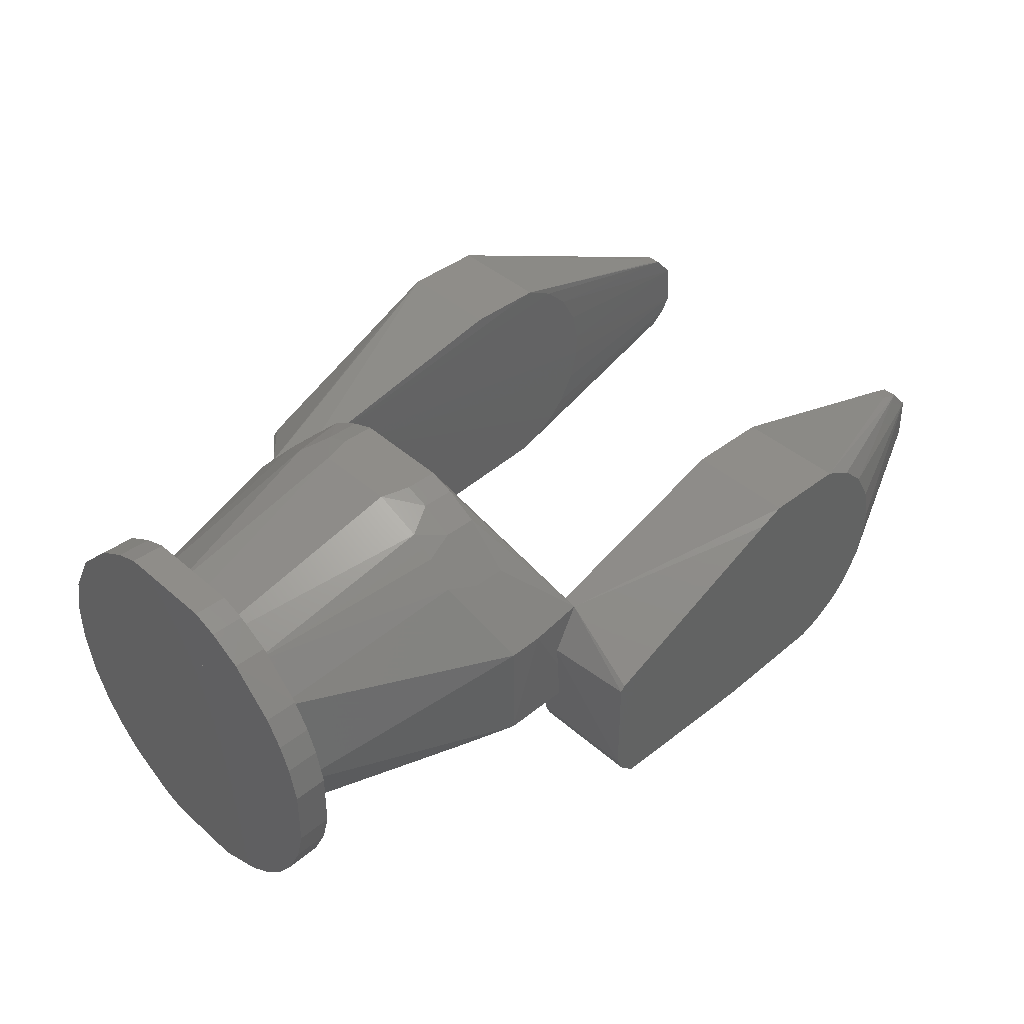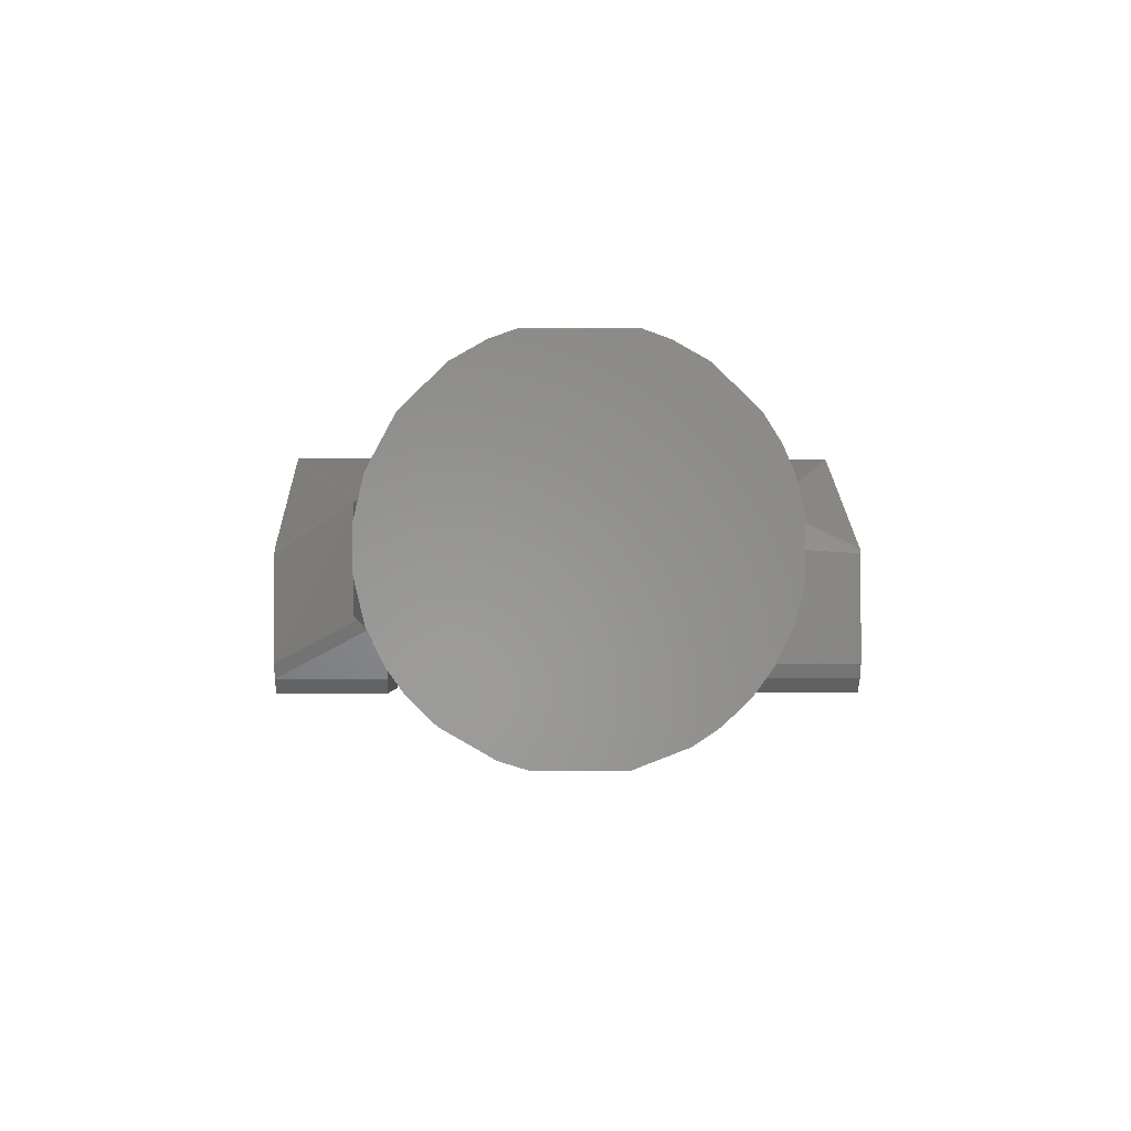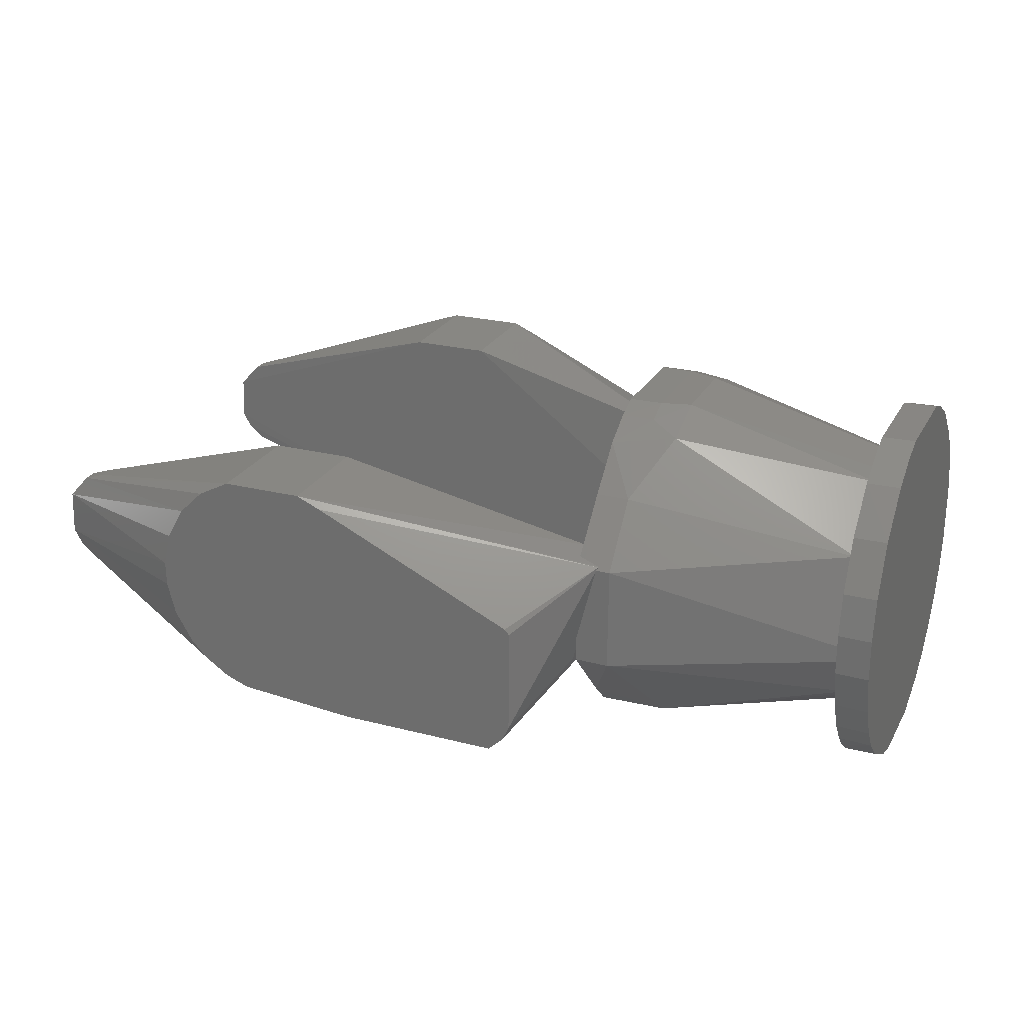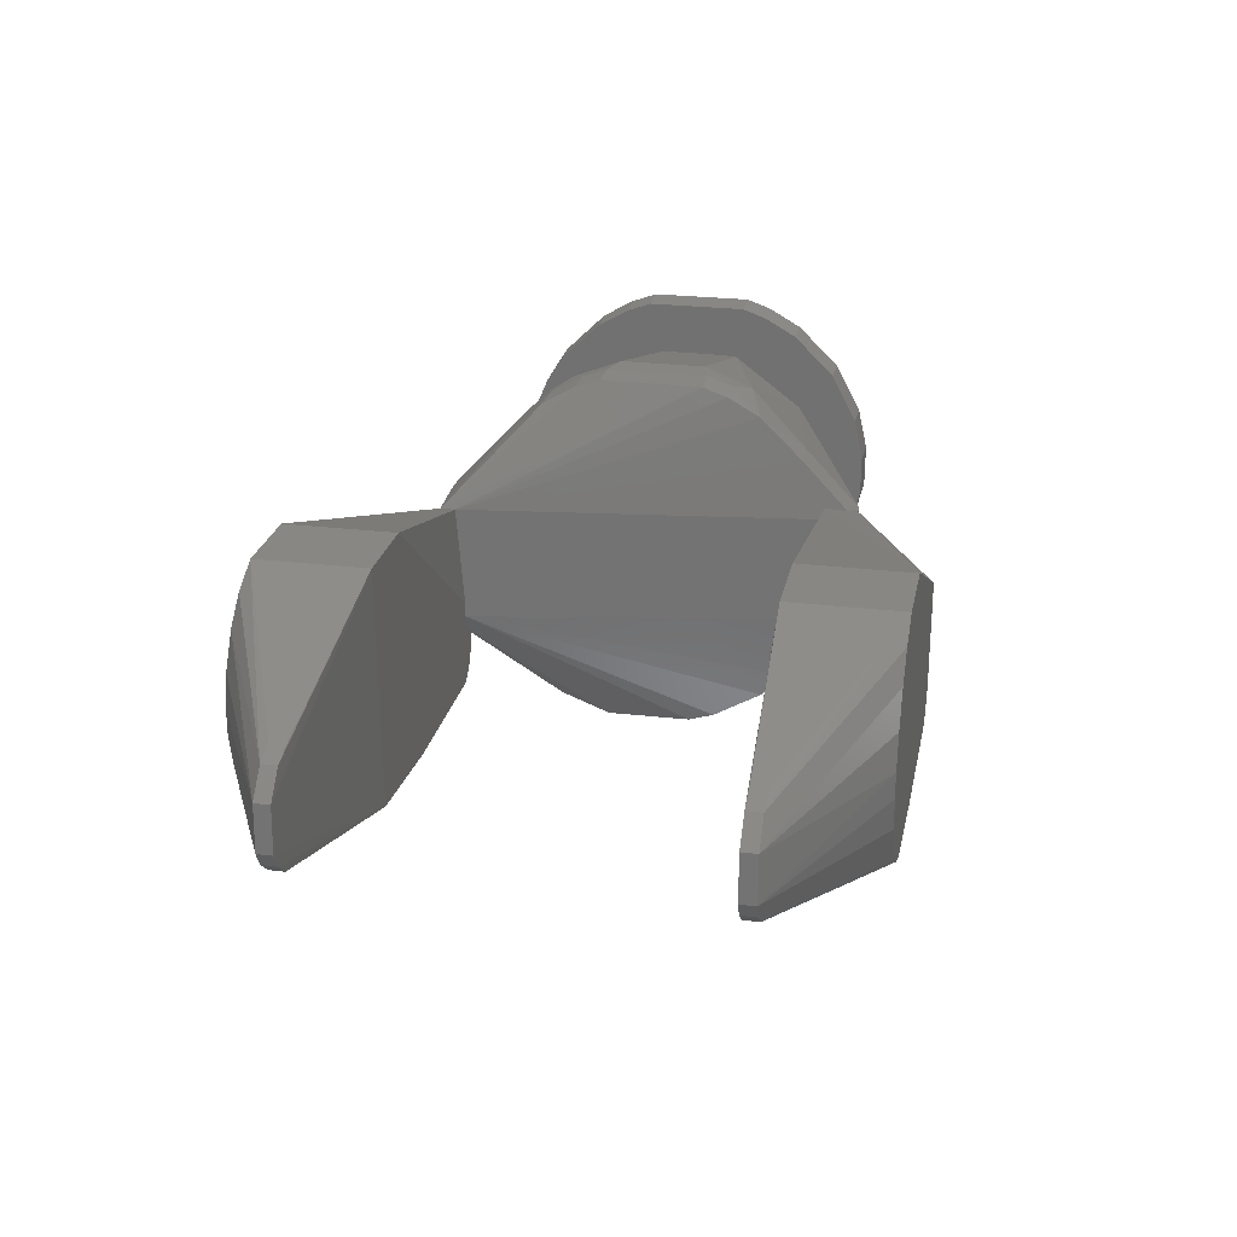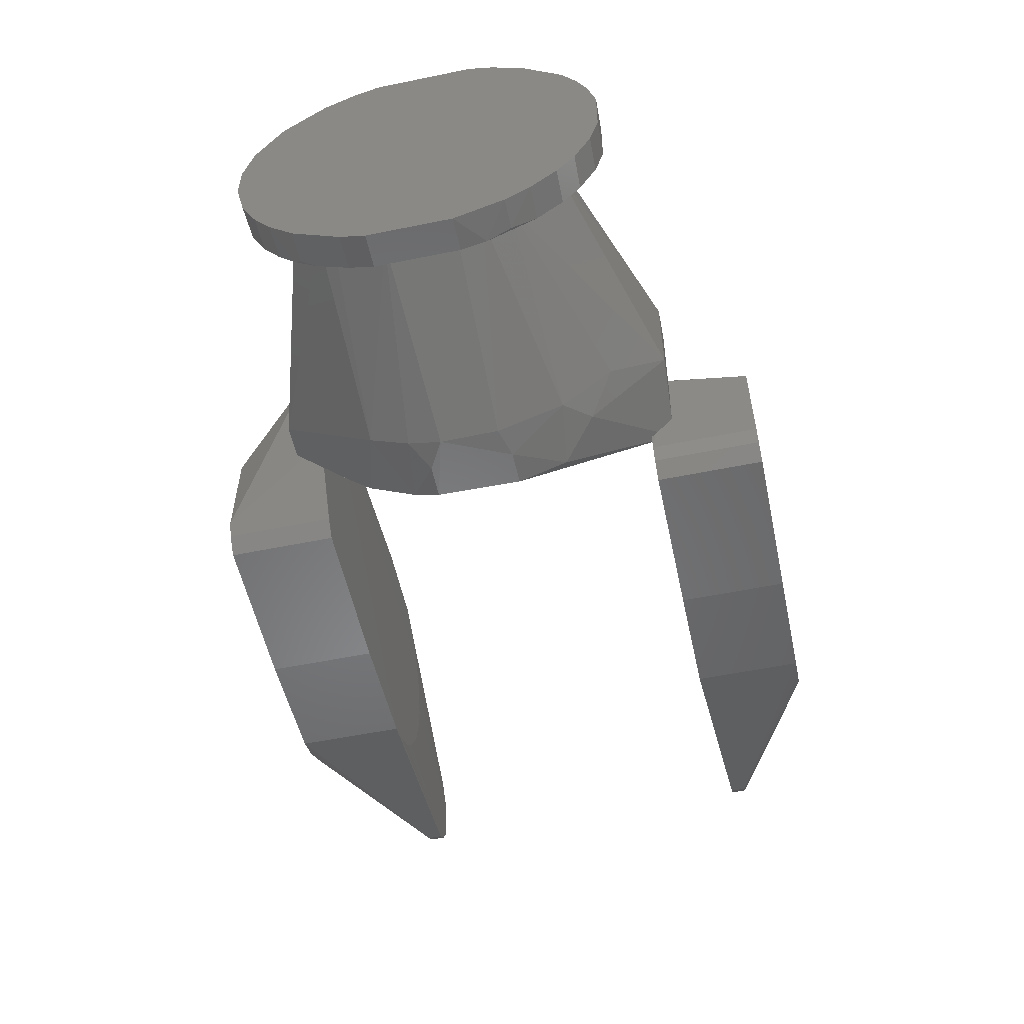
<metadata>
{"format":"stl","ext":"stl","renderer":"f3d","projection":"perspective","resolution":1024,"background":"white","views":[{"elev":41.4,"azim":-43.4,"up":"+Z"},{"elev":-1.7,"azim":-91.5,"up":"+Z"},{"elev":24.8,"azim":-157.2,"up":"+Z"},{"elev":24.3,"azim":101.4,"up":"+Z"},{"elev":-55.4,"azim":-77.9,"up":"+Z"}]}
</metadata>
<code>
# stl→obj: 213 verts, 414 faces
v -0.3325 0.02037 0.07176
v -0.3325 -0.05986 0.0445
v -0.3325 0.02711 -0.06949
v -0.3325 -0.05643 -0.04877
v -0.346 0.07458 0.007953
v -0.346 0.01696 -0.07305
v -0.346 -0.02022 0.07222
v -0.3325 -0.02008 0.07183
v -0.3325 -0.01668 -0.0727
v -0.346 -0.07398 -0.01231
v -0.3325 0.07417 0.007882
v -0.346 0.06394 -0.03917
v -0.346 0.04343 0.06114
v -0.346 -0.04329 0.06123
v -0.346 -0.03651 -0.0655
v -0.3325 0.01698 -0.07264
v -0.3325 -0.07357 -0.01235
v -0.346 0.04669 -0.05868
v -0.3325 0.06358 -0.039
v -0.346 0.07445 -0.008992
v -0.346 0.02044 0.07215
v -0.346 0.06028 0.04463
v -0.346 -0.03029 0.06861
v -0.3325 -0.04302 0.06093
v -0.346 -0.07078 0.02482
v -0.346 -0.01674 -0.0731
v -0.346 -0.06391 -0.03926
v -0.346 0.02716 -0.0699
v -0.346 0.05688 -0.04889
v -0.3325 0.04994 -0.05541
v -0.3325 0.07011 -0.02547
v -0.346 0.03048 0.06852
v -0.3325 0.07045 0.0245
v -0.3325 -0.03009 0.06825
v -0.346 -0.06021 0.0447
v -0.3325 -0.07375 0.01121
v -0.3325 -0.04621 -0.05855
v -0.3325 -0.02685 -0.06959
v -0.3339 -0.0365 -0.0655
v -0.346 -0.05671 -0.04907
v -0.346 -0.07043 -0.02575
v -0.3325 0.04045 -0.06266
v -0.3325 0.05656 -0.04862
v -0.3339 0.04668 -0.05868
v -0.346 0.07045 -0.02572
v -0.3325 0.07404 -0.008979
v -0.3325 0.03035 0.06814
v -0.346 0.07081 0.02467
v -0.346 -0.06657 0.03455
v -0.3325 -0.07042 0.0246
v -0.346 -0.07414 0.01129
v -0.346 -0.04644 -0.05889
v -0.3325 -0.07007 -0.02557
v -0.3325 0.05997 0.04435
v -0.3325 -0.06626 0.03425
v -0.3325 -0.0635 -0.03913
v -0.3325 0.04323 0.06078
v -0.08657 -0.071 -0.04816
v -0.2003 -0.071 -0.05212
v -0.08329 -0.071 0.04712
v 0.021 -0.074 -0.008087
v -0.1354 -0.115 -0.05197
v -0.08329 -0.115 0.04712
v -0.2076 -0.115 0.004953
v 0.002633 -0.074 0.02234
v 0.01161 -0.074 0.01927
v 0.01161 -0.08 0.01927
v 0.02025 -0.08 0.009785
v -0.21 -0.071 -0.02362
v -0.1162 -0.115 0.04728
v 0.01756 -0.074 -0.01404
v 0.01133 -0.074 -0.01943
v 0.02025 -0.074 0.009785
v -0.2003 -0.115 -0.05212
v -0.1354 -0.071 -0.05197
v -0.08657 -0.115 -0.04816
v -0.06047 -0.115 0.0306
v 0.002633 -0.08 0.02234
v -0.1162 -0.071 0.04728
v -0.2025 -0.074 0.0225
v -0.2131 -0.08 0.004724
v -0.2025 -0.08 0.0225
v 0.01756 -0.08 -0.01404
v -0.2093 -0.071 -0.04026
v -0.07042 -0.115 0.0403
v -0.1261 -0.115 0.04299
v -0.2095 -0.115 0.002882
v 0.021 -0.08 -0.008087
v 0.01133 -0.08 -0.01943
v -0.2065 -0.115 -0.04636
v -0.0502 -0.115 0.004363
v -0.06738 -0.115 -0.03789
v -0.2065 -0.071 -0.04636
v -0.2093 -0.115 -0.04026
v -0.05324 -0.115 0.01768
v -0.07708 -0.115 -0.04444
v -0.05364 -0.115 -0.01872
v -0.06095 -0.115 -0.03121
v -0.05031 -0.115 -0.005547
v -0.08329 0.115 0.04712
v -0.06738 0.115 -0.03789
v -0.2003 0.115 -0.05212
v -0.0502 0.115 0.004363
v -0.2076 0.115 0.004953
v -0.08657 0.115 -0.04816
v 0.01161 0.08 0.01927
v 0.02025 0.074 0.009785
v 0.02025 0.08 0.009785
v -0.1162 0.115 0.04728
v -0.08329 0.071 0.04712
v -0.1354 0.115 -0.05197
v -0.08657 0.071 -0.04816
v -0.2003 0.071 -0.05212
v 0.01133 0.08 -0.01943
v 0.01133 0.074 -0.01943
v -0.06047 0.115 0.0306
v 0.021 0.08 -0.008087
v 0.01161 0.074 0.01927
v 0.002633 0.08 0.02234
v -0.1162 0.071 0.04728
v -0.2252 0.07006 0.0256
v -0.06047 0.071 0.0306
v 0.021 0.074 -0.008087
v -0.2093 0.115 -0.04026
v -0.1261 0.115 0.04299
v -0.2344 0.08138 0.02229
v -0.2344 0.08071 0.02247
v -0.1354 0.071 -0.05197
v -0.2251 0.07062 -0.02346
v -0.07708 0.115 -0.04444
v -0.2065 0.115 -0.04636
v -0.05324 0.115 0.01768
v -0.07042 0.115 0.0403
v 0.01756 0.08 -0.01404
v -0.05364 0.115 -0.01872
v 0.002633 0.074 0.02234
v -0.05324 0.071 0.01768
v -0.07042 0.071 0.0403
v -0.05364 0.071 -0.01872
v -0.05031 0.071 -0.005547
v -0.06095 0.071 -0.03121
v -0.07708 0.071 -0.04444
v 0.01756 0.074 -0.01404
v -0.2095 0.115 0.002882
v -0.2238 0.08 -0.0225
v -0.2344 0.07455 0.0225
v -0.2065 0.071 -0.04636
v -0.05031 0.115 -0.005547
v -0.06095 0.115 -0.03121
v -0.0502 0.071 0.004363
v -0.06738 0.071 -0.03789
v -0.2025 -0.071 -0.02362
v -0.2257 0.08218 -0.02147
v -0.2258 0.08238 0.02108
v -0.226 -0.02016 0.07223
v -0.2255 0.02039 0.07199
v -0.346 0.003695 0.04724
v -0.346 0.03558 -0.03425
v -0.346 -0.03528 0.03307
v -0.346 0.04976 -0.01299
v -0.226 0.01696 -0.07305
v -0.226 0.02718 -0.06989
v -0.2255 -0.01666 -0.07299
v -0.2258 0.04672 -0.05865
v -0.346 -0.03528 -0.02716
v -0.2393 0.08199 -0.02175
v -0.2396 0.08216 0.0211
v -0.2258 0.0603 0.04455
v -0.2258 0.04345 0.0611
v -0.2256 0.03044 0.06841
v -0.251 0.02383 -0.07005
v -0.251 0.01034 -0.07327
v -0.331 0.01432 -0.05197
v -0.2258 0.05682 -0.04892
v -0.331 -0.04591 0.02953
v -0.331 -0.03174 0.0437
v -0.251 -0.05649 0.04778
v -0.2393 -0.08239 0.02102
v -0.346 -0.01402 0.04724
v -0.251 -0.03647 0.06437
v -0.2025 -0.08 -0.02362
v -0.2259 -0.03033 0.06857
v -0.2392 -0.03023 0.06861
v -0.2258 -0.04325 0.06124
v -0.2258 -0.06019 0.0447
v -0.239 0.02045 0.07215
v -0.331 0.01787 0.05078
v -0.251 0.01702 0.072
v -0.251 0.0367 0.06424
v -0.251 -0.01673 0.07207
v -0.346 0.0185 -0.03545
v -0.331 -0.01402 -0.05197
v -0.251 -0.01323 -0.07281
v -0.239 -0.01667 -0.07312
v -0.251 -0.03998 -0.06227
v -0.331 0.04267 -0.03425
v -0.2392 0.0603 0.04455
v -0.2391 0.0306 0.06845
v -0.2392 0.01695 -0.07304
v -0.251 0.04005 -0.06222
v -0.251 -0.04643 0.05762
v -0.2392 -0.04325 0.06124
v -0.331 -0.05299 -0.009449
v -0.331 -0.03528 -0.04134
v -0.2254 -0.08217 0.02121
v -0.2393 -0.08218 -0.02147
v -0.2392 -0.0501 -0.05578
v -0.2258 -0.03645 -0.06552
v -0.2392 -0.06019 0.0447
v -0.331 0.04621 0.02953
v -0.2392 -0.02015 0.07222
v -0.331 -0.02465 -0.04842
v -0.251 -0.06049 -0.04262
f 1 2 3
f 4 3 2
f 5 6 7
f 8 2 1
f 9 3 4
f 10 7 6
f 11 1 3
f 12 6 5
f 13 5 7
f 14 7 10
f 15 10 6
f 16 9 6
f 16 3 9
f 17 4 2
f 18 6 12
f 19 11 3
f 20 12 5
f 21 13 7
f 21 8 1
f 21 7 8
f 22 5 13
f 23 7 14
f 24 14 2
f 24 2 8
f 24 23 14
f 25 14 10
f 26 15 6
f 26 6 9
f 27 10 15
f 28 6 18
f 28 16 6
f 28 3 16
f 29 18 12
f 29 12 19
f 30 19 3
f 31 11 19
f 32 21 1
f 32 13 21
f 33 11 5
f 33 1 11
f 34 24 8
f 34 23 24
f 34 8 7
f 34 7 23
f 35 2 14
f 35 14 25
f 36 17 2
f 36 10 17
f 37 9 4
f 38 39 15
f 38 15 26
f 38 26 9
f 38 37 39
f 38 9 37
f 40 27 15
f 40 4 27
f 41 17 10
f 41 10 27
f 42 28 18
f 42 3 28
f 42 30 3
f 43 30 29
f 43 29 19
f 43 19 30
f 44 18 29
f 44 29 30
f 44 42 18
f 44 30 42
f 45 12 20
f 45 20 31
f 45 31 19
f 45 19 12
f 46 31 20
f 46 11 31
f 46 20 5
f 46 5 11
f 47 32 1
f 47 13 32
f 47 1 33
f 48 33 5
f 48 5 22
f 48 22 33
f 49 35 25
f 49 2 35
f 50 36 2
f 50 25 36
f 51 36 25
f 51 25 10
f 51 10 36
f 52 15 39
f 52 39 37
f 52 40 15
f 52 37 4
f 52 4 40
f 53 41 27
f 53 4 17
f 53 17 41
f 54 47 33
f 54 33 22
f 55 50 2
f 55 2 49
f 55 49 25
f 55 25 50
f 56 53 27
f 56 27 4
f 56 4 53
f 57 13 47
f 57 47 54
f 57 54 22
f 57 22 13
f 58 59 60
f 61 58 60
f 62 63 64
f 65 66 60
f 65 60 63
f 67 68 66
f 67 66 65
f 69 60 59
f 70 64 63
f 71 72 58
f 71 58 61
f 73 61 60
f 73 60 66
f 73 66 68
f 73 68 61
f 74 62 64
f 74 59 62
f 75 62 59
f 75 59 58
f 75 58 62
f 76 62 58
f 76 58 72
f 76 63 62
f 77 68 67
f 77 63 76
f 78 67 65
f 78 65 63
f 78 63 67
f 79 69 80
f 79 60 69
f 79 70 63
f 79 63 60
f 81 80 69
f 82 80 81
f 82 79 80
f 82 70 79
f 83 71 61
f 83 72 71
f 84 69 59
f 84 81 69
f 85 77 67
f 85 67 63
f 85 63 77
f 86 82 64
f 86 64 70
f 86 70 82
f 87 82 81
f 87 64 82
f 87 74 64
f 88 83 61
f 88 61 68
f 89 76 72
f 89 72 83
f 90 59 74
f 90 74 87
f 91 88 68
f 91 77 76
f 92 89 83
f 92 91 76
f 93 90 84
f 93 84 59
f 93 59 90
f 94 90 87
f 94 87 81
f 94 81 84
f 94 84 90
f 95 91 68
f 95 68 77
f 95 77 91
f 96 92 76
f 96 76 89
f 96 89 92
f 97 83 88
f 97 91 92
f 98 97 92
f 98 92 83
f 98 83 97
f 99 97 88
f 99 88 91
f 99 91 97
f 100 101 102
f 103 101 100
f 104 100 102
f 105 102 101
f 106 107 108
f 109 110 100
f 109 100 104
f 111 105 112
f 111 102 105
f 111 113 102
f 114 115 112
f 114 112 105
f 116 103 100
f 116 106 108
f 117 108 107
f 117 103 108
f 118 107 106
f 119 106 100
f 119 100 110
f 119 118 106
f 120 109 121
f 120 121 110
f 120 110 109
f 122 107 118
f 123 117 107
f 124 104 102
f 125 126 109
f 125 109 104
f 125 104 126
f 127 121 109
f 127 109 126
f 128 111 112
f 128 113 111
f 128 129 113
f 128 112 121
f 128 121 129
f 130 114 105
f 130 105 101
f 130 101 114
f 131 102 113
f 131 124 102
f 131 129 124
f 132 116 108
f 132 108 103
f 132 103 116
f 133 116 100
f 133 100 106
f 133 106 116
f 134 115 114
f 134 114 101
f 134 117 123
f 135 101 103
f 135 117 134
f 136 119 110
f 136 110 118
f 136 118 119
f 137 107 122
f 137 122 121
f 138 122 118
f 138 118 110
f 138 110 121
f 138 121 122
f 139 123 140
f 139 140 121
f 139 121 141
f 142 112 115
f 142 121 112
f 143 139 141
f 143 123 139
f 143 134 123
f 143 115 134
f 144 124 126
f 144 126 104
f 144 104 124
f 145 124 129
f 145 129 126
f 145 126 124
f 146 129 121
f 146 121 127
f 146 127 126
f 146 126 129
f 147 131 113
f 147 113 129
f 147 129 131
f 148 135 103
f 148 103 117
f 148 117 135
f 149 135 134
f 149 134 101
f 149 101 135
f 150 107 137
f 150 123 107
f 150 140 123
f 150 137 121
f 150 121 140
f 151 142 115
f 151 141 121
f 151 121 142
f 151 143 141
f 151 115 143
f 152 153 154
f 155 82 156
f 157 158 159
f 160 158 157
f 80 152 154
f 80 82 152
f 80 156 82
f 161 162 152
f 161 152 163
f 164 152 162
f 165 159 158
f 166 160 167
f 166 167 154
f 166 154 153
f 168 80 154
f 168 169 80
f 170 80 169
f 170 156 80
f 171 172 173
f 174 153 152
f 174 152 164
f 174 166 153
f 175 176 159
f 175 177 176
f 175 178 177
f 179 157 159
f 179 159 176
f 179 176 180
f 181 152 82
f 181 163 152
f 182 155 183
f 182 184 82
f 182 82 155
f 185 82 184
f 186 155 156
f 186 156 170
f 187 188 189
f 187 157 188
f 190 186 188
f 190 188 157
f 190 157 179
f 190 179 180
f 190 180 183
f 191 165 158
f 191 158 173
f 192 191 173
f 192 165 191
f 192 173 172
f 192 172 193
f 194 193 172
f 194 161 163
f 194 172 161
f 195 193 194
f 196 158 160
f 196 160 166
f 197 168 154
f 197 154 167
f 197 189 169
f 197 169 168
f 198 170 169
f 198 169 189
f 198 186 170
f 198 189 188
f 198 188 186
f 199 161 172
f 199 172 171
f 199 171 162
f 199 162 161
f 200 164 162
f 200 162 171
f 200 158 196
f 200 171 173
f 200 173 158
f 200 196 166
f 200 174 164
f 200 166 174
f 201 180 176
f 201 176 177
f 202 183 180
f 202 182 183
f 202 184 182
f 202 180 201
f 202 185 184
f 203 178 175
f 203 165 204
f 203 175 159
f 203 159 165
f 205 181 82
f 205 185 178
f 205 82 185
f 206 207 181
f 206 203 204
f 206 178 203
f 206 205 178
f 206 181 205
f 208 181 207
f 208 163 181
f 208 207 195
f 208 195 194
f 208 194 163
f 209 177 178
f 209 178 185
f 209 185 202
f 209 202 201
f 209 201 177
f 210 167 160
f 210 160 157
f 210 157 187
f 210 197 167
f 210 187 189
f 210 189 197
f 211 190 183
f 211 183 155
f 211 155 186
f 211 186 190
f 212 204 165
f 212 165 192
f 212 195 204
f 212 192 193
f 212 193 195
f 213 195 207
f 213 204 195
f 213 206 204
f 213 207 206

</code>
